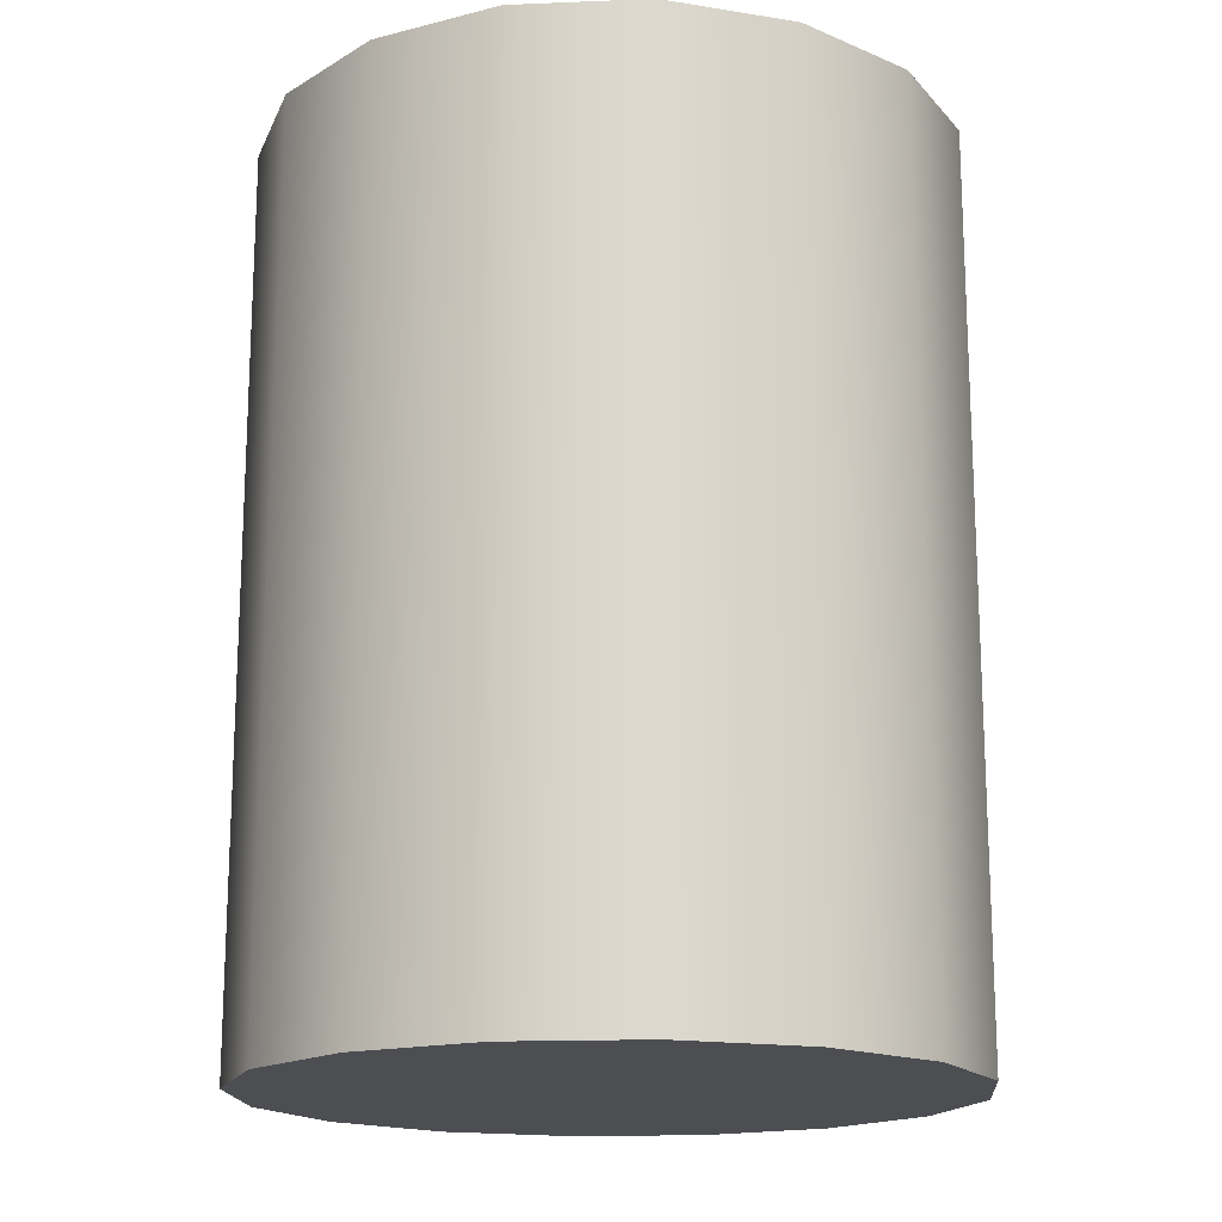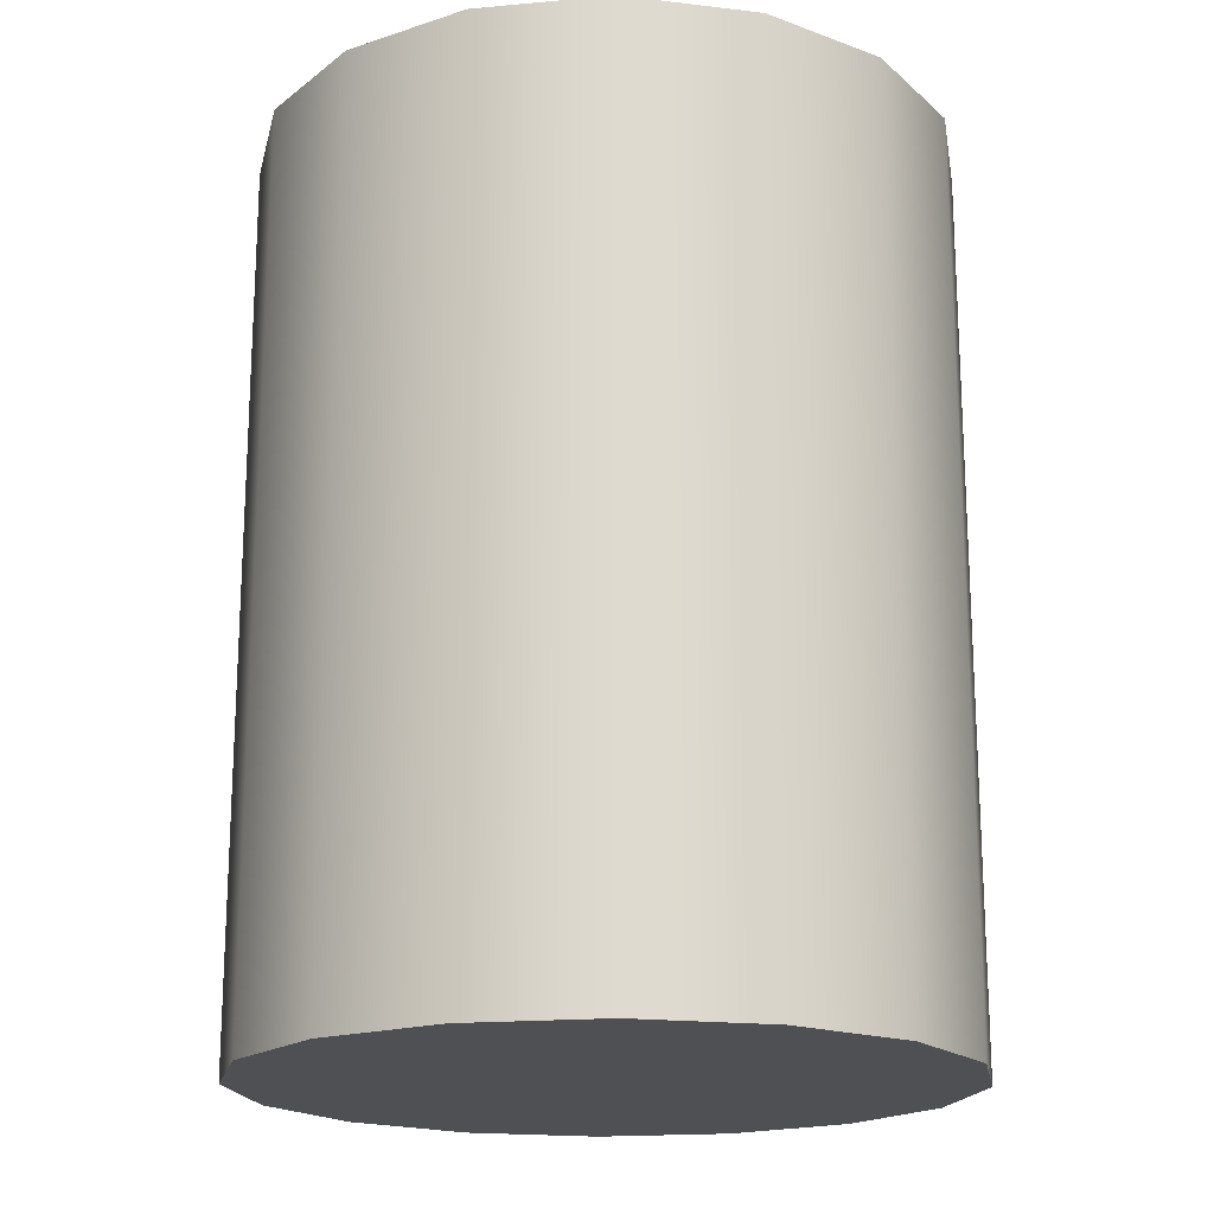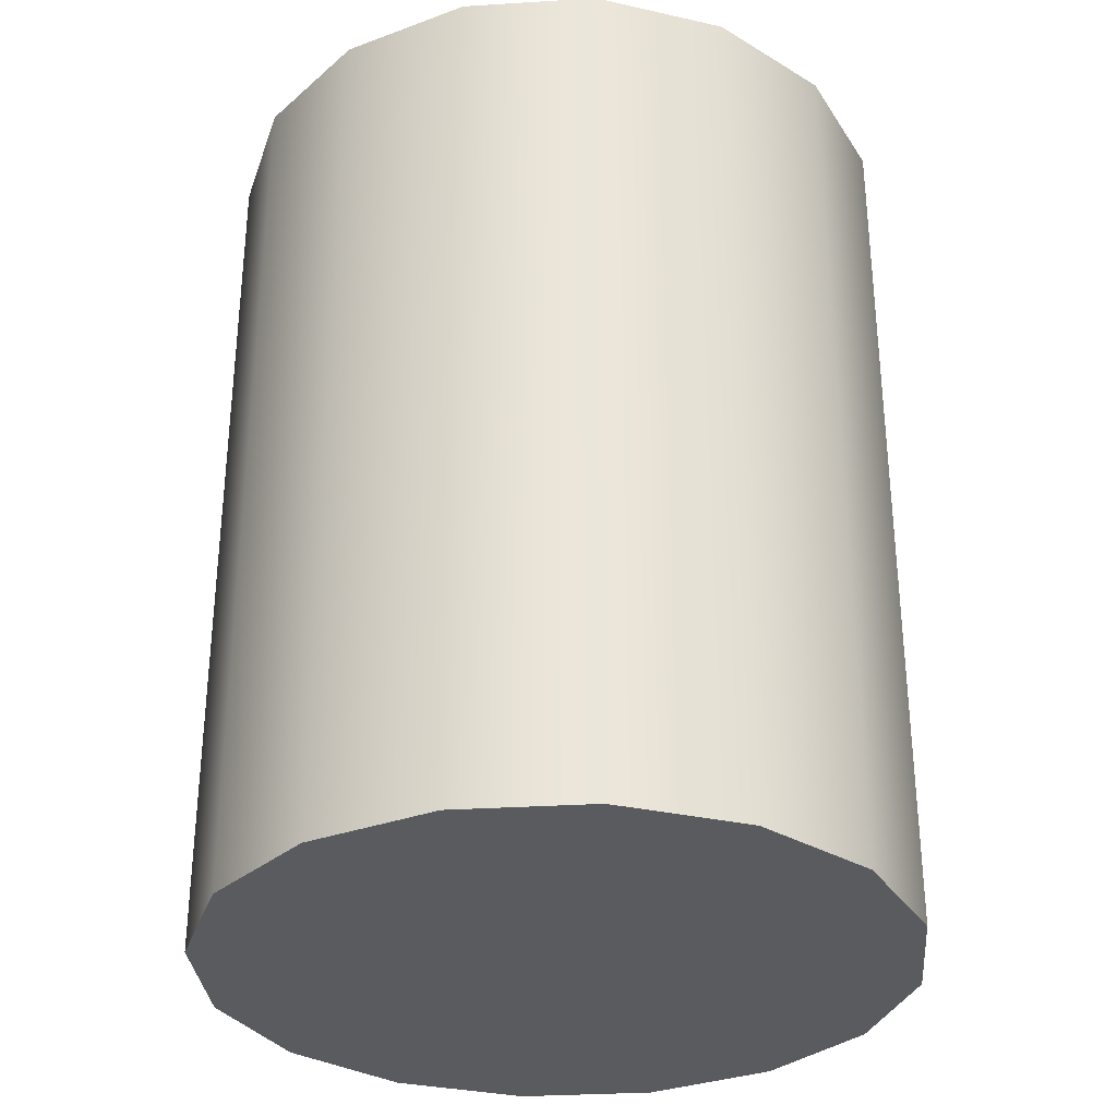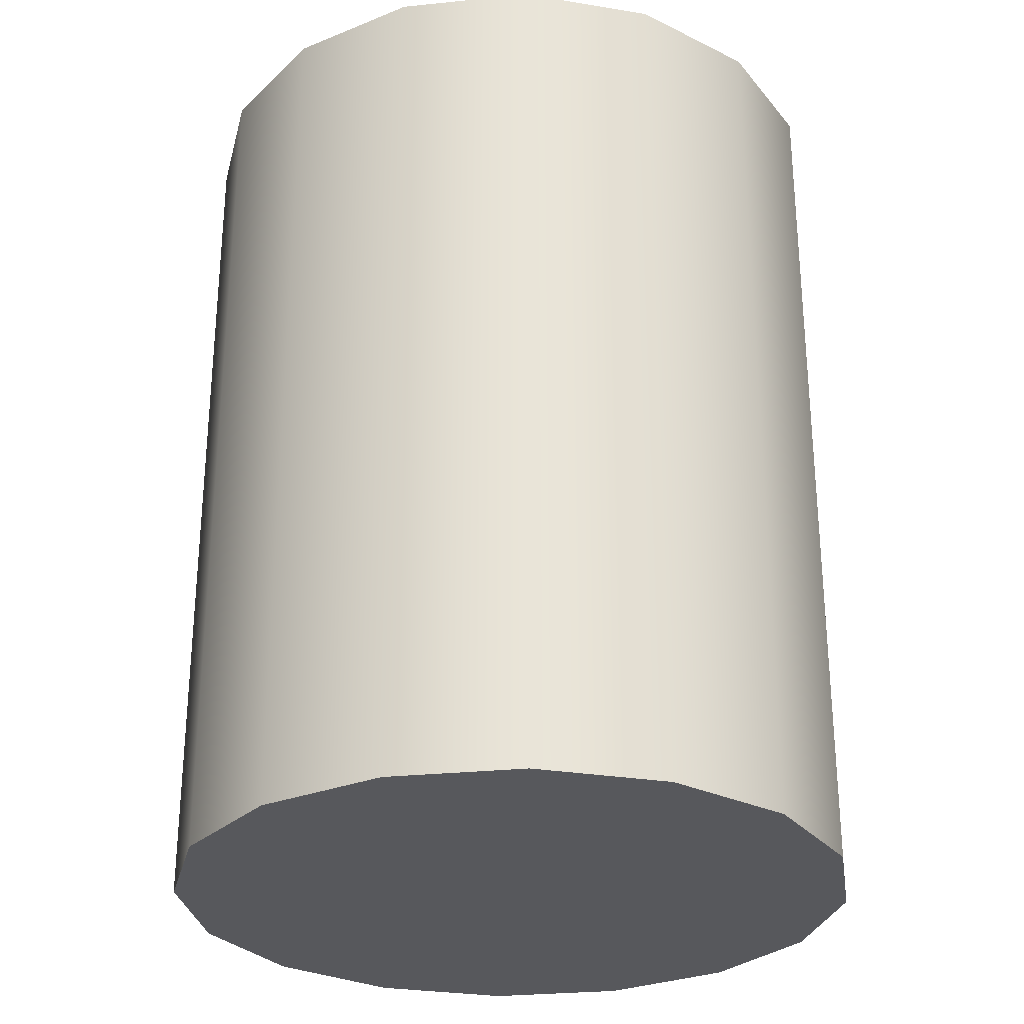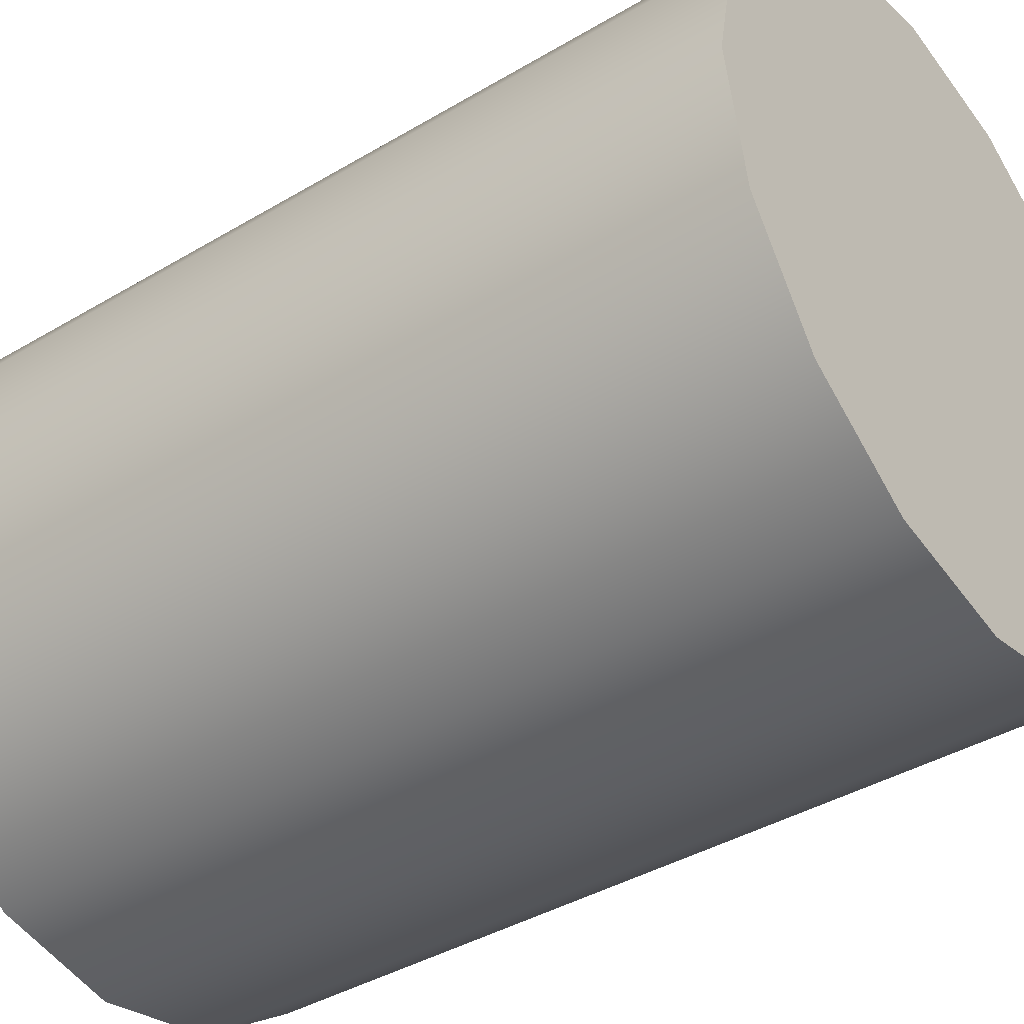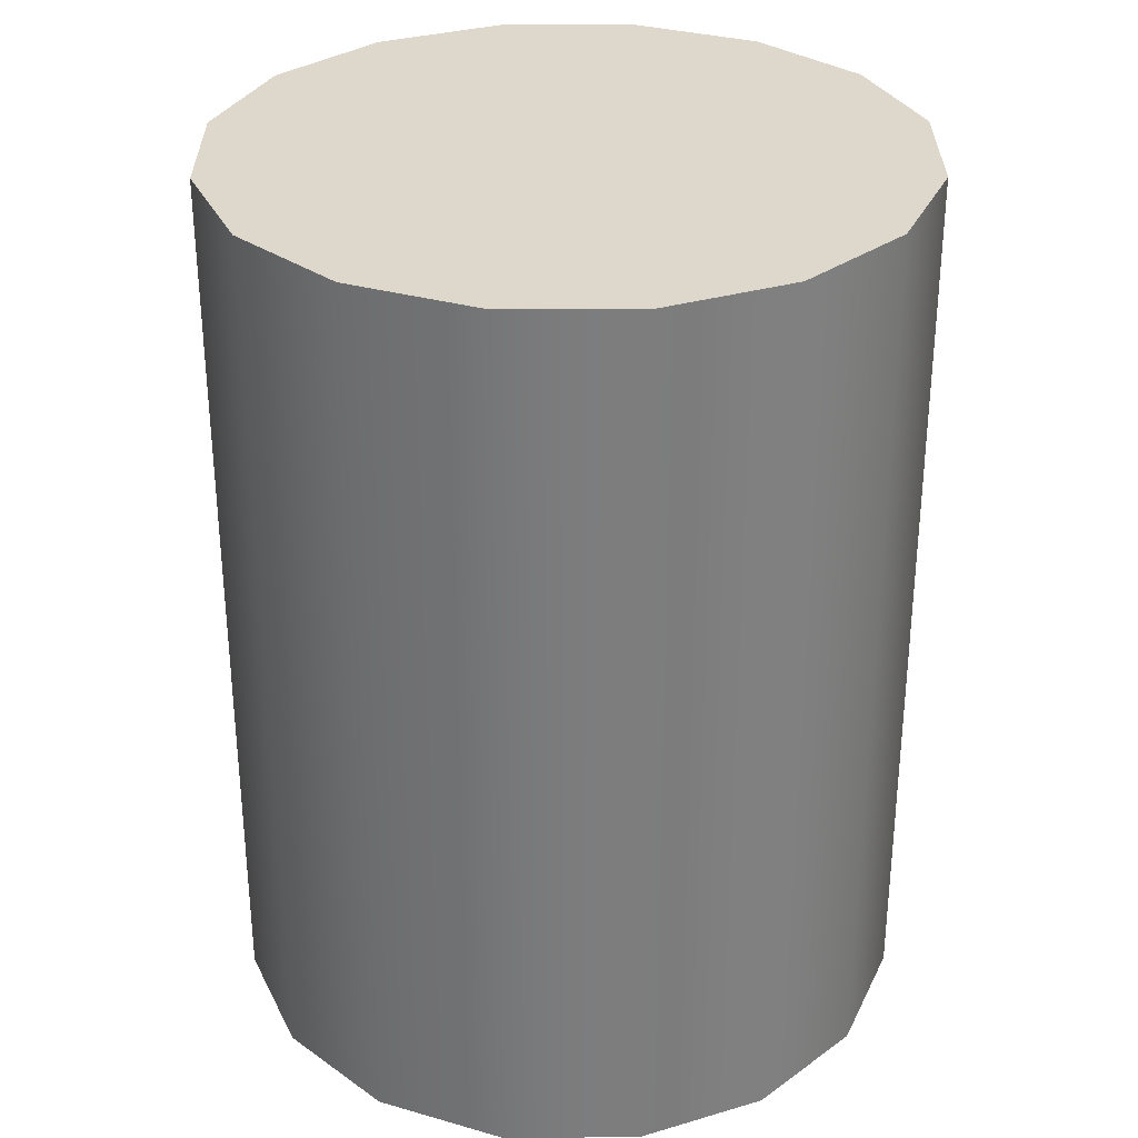
<metadata>
{"format":"obj","ext":"obj","renderer":"f3d","projection":"perspective","resolution":1024,"background":"white","views":[{"elev":-17.0,"azim":-74.1,"up":"+Y"},{"elev":-18.5,"azim":156.0,"up":"+Y"},{"elev":-32.0,"azim":151.2,"up":"+Y"},{"elev":-28.7,"azim":-2.6,"up":"+Y"},{"elev":-39.9,"azim":126.4,"up":"+Z"},{"elev":31.3,"azim":-79.0,"up":"+Y"}]}
</metadata>
<code>
g Throne_Soop
v 0.1363 -0.000727 -0.05645
v 0.1363 0.3838 -0.05645
v 0.1043 0.3838 -0.1043
v 0.1043 -0.000727 -0.1043
v 0.05645 0.3838 -0.1363
v 0.05645 -0.000727 -0.1363
v 0 0.3838 -0.1475
v 0 -0.000727 -0.1475
v -0.05645 0.3838 -0.1363
v -0.05645 -0.000727 -0.1363
v -0.1043 0.3838 -0.1043
v -0.1043 -0.000727 -0.1043
v -0.1363 0.3838 -0.05645
v -0.1363 -0.000727 -0.05645
v -0.1475 0.3838 -0
v -0.1475 -0.000727 -0
v -0.1363 0.3838 0.05645
v -0.1363 -0.000727 0.05645
v -0.1043 0.3838 0.1043
v -0.1043 -0.000727 0.1043
v -0.05645 0.3838 0.1363
v -0.05645 -0.000727 0.1363
v -0 0.3838 0.1475
v -0 -0.000727 0.1475
v 0.05645 0.3838 0.1363
v 0.05645 -0.000727 0.1363
v 0.1043 0.3838 0.1043
v 0.1043 -0.000727 0.1043
v 0.1363 0.3838 0.05645
v 0.1363 -0.000727 0.05645
v 0.1475 0.3838 0
v 0.1475 -0.000727 0
v 0.1363 0.3838 -0.05645
v 0.1363 -0.000727 -0.05645
v 0.1043 -0.000727 -0.1043
v -0 -0.000727 0
v 0.1363 -0.000727 -0.05645
v 0.05645 -0.000727 -0.1363
v 0 -0.000727 -0.1475
v -0.05645 -0.000727 -0.1363
v -0.1043 -0.000727 -0.1043
v -0.1363 -0.000727 -0.05645
v -0.1475 -0.000727 -0
v -0.1363 -0.000727 0.05645
v -0.1043 -0.000727 0.1043
v -0.05645 -0.000727 0.1363
v -0 -0.000727 0.1475
v 0.05645 -0.000727 0.1363
v 0.1043 -0.000727 0.1043
v 0.1363 -0.000727 0.05645
v 0.1475 -0.000727 0
v 0.1363 0.3838 -0.05645
v -0 0.3838 0
v 0.1043 0.3838 -0.1043
v 0.05645 0.3838 -0.1363
v 0 0.3838 -0.1475
v -0.05645 0.3838 -0.1363
v -0.1043 0.3838 -0.1043
v -0.1363 0.3838 -0.05645
v -0.1475 0.3838 -0
v -0.1363 0.3838 0.05645
v -0.1043 0.3838 0.1043
v -0.05645 0.3838 0.1363
v -0 0.3838 0.1475
v 0.05645 0.3838 0.1363
v 0.1043 0.3838 0.1043
v 0.1363 0.3838 0.05645
v 0.1475 0.3838 0
g Throne_Soop_0
f -66 -67 -68
f -65 -66 -68
f -64 -66 -65
f -63 -64 -65
f -62 -64 -63
f -61 -62 -63
f -60 -62 -61
f -59 -60 -61
f -58 -60 -59
f -57 -58 -59
f -56 -58 -57
f -55 -56 -57
f -54 -56 -55
f -53 -54 -55
f -52 -54 -53
f -51 -52 -53
f -50 -52 -51
f -49 -50 -51
f -48 -50 -49
f -47 -48 -49
f -46 -48 -47
f -45 -46 -47
f -44 -46 -45
f -43 -44 -45
f -42 -44 -43
f -41 -42 -43
f -40 -42 -41
f -39 -40 -41
f -38 -40 -39
f -37 -38 -39
f -36 -38 -37
f -35 -36 -37
f -32 -33 -34
f -34 -33 -31
f -31 -33 -30
f -30 -33 -29
f -29 -33 -28
f -28 -33 -27
f -27 -33 -26
f -26 -33 -25
f -25 -33 -24
f -24 -33 -23
f -23 -33 -22
f -22 -33 -21
f -21 -33 -20
f -20 -33 -19
f -19 -33 -18
f -18 -33 -32
f -15 -16 -17
f -14 -16 -15
f -13 -16 -14
f -12 -16 -13
f -11 -16 -12
f -10 -16 -11
f -9 -16 -10
f -8 -16 -9
f -7 -16 -8
f -6 -16 -7
f -5 -16 -6
f -4 -16 -5
f -3 -16 -4
f -2 -16 -3
f -1 -16 -2
f -17 -16 -1

</code>
